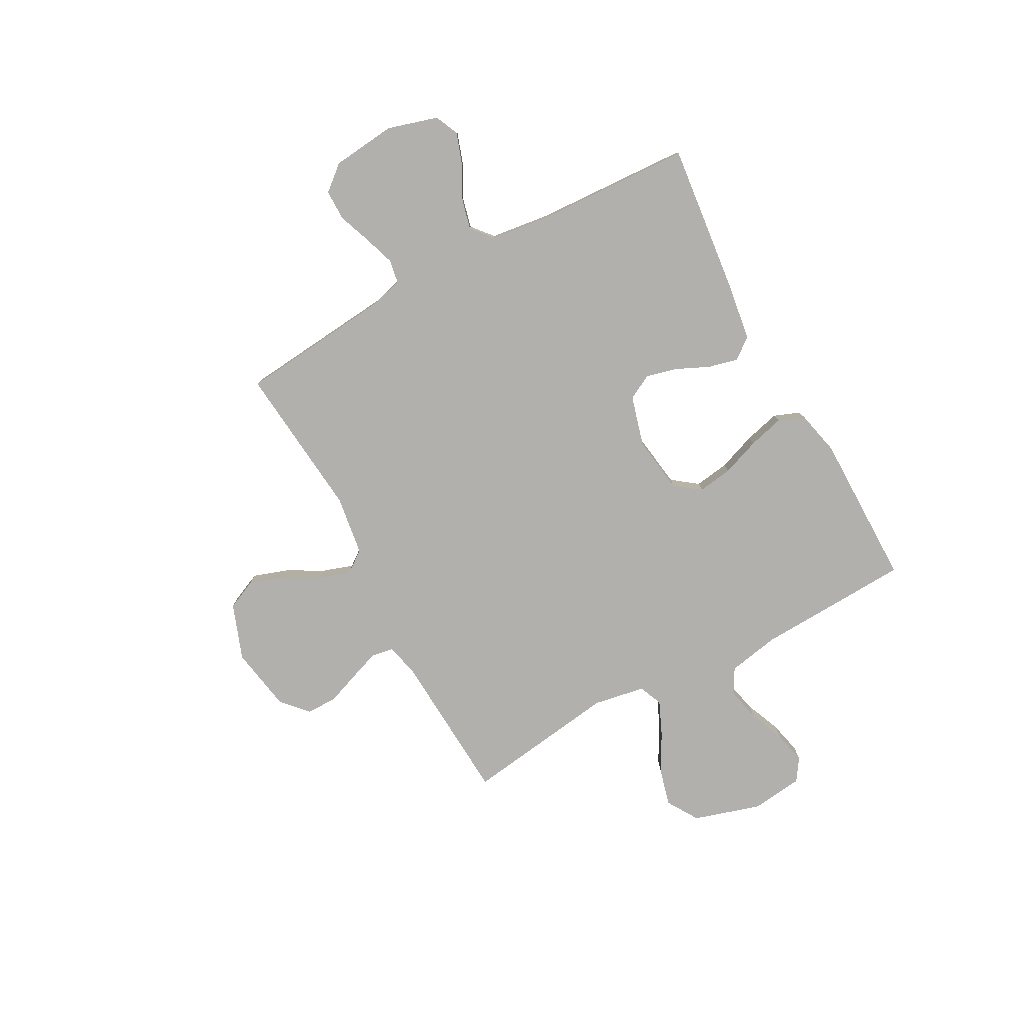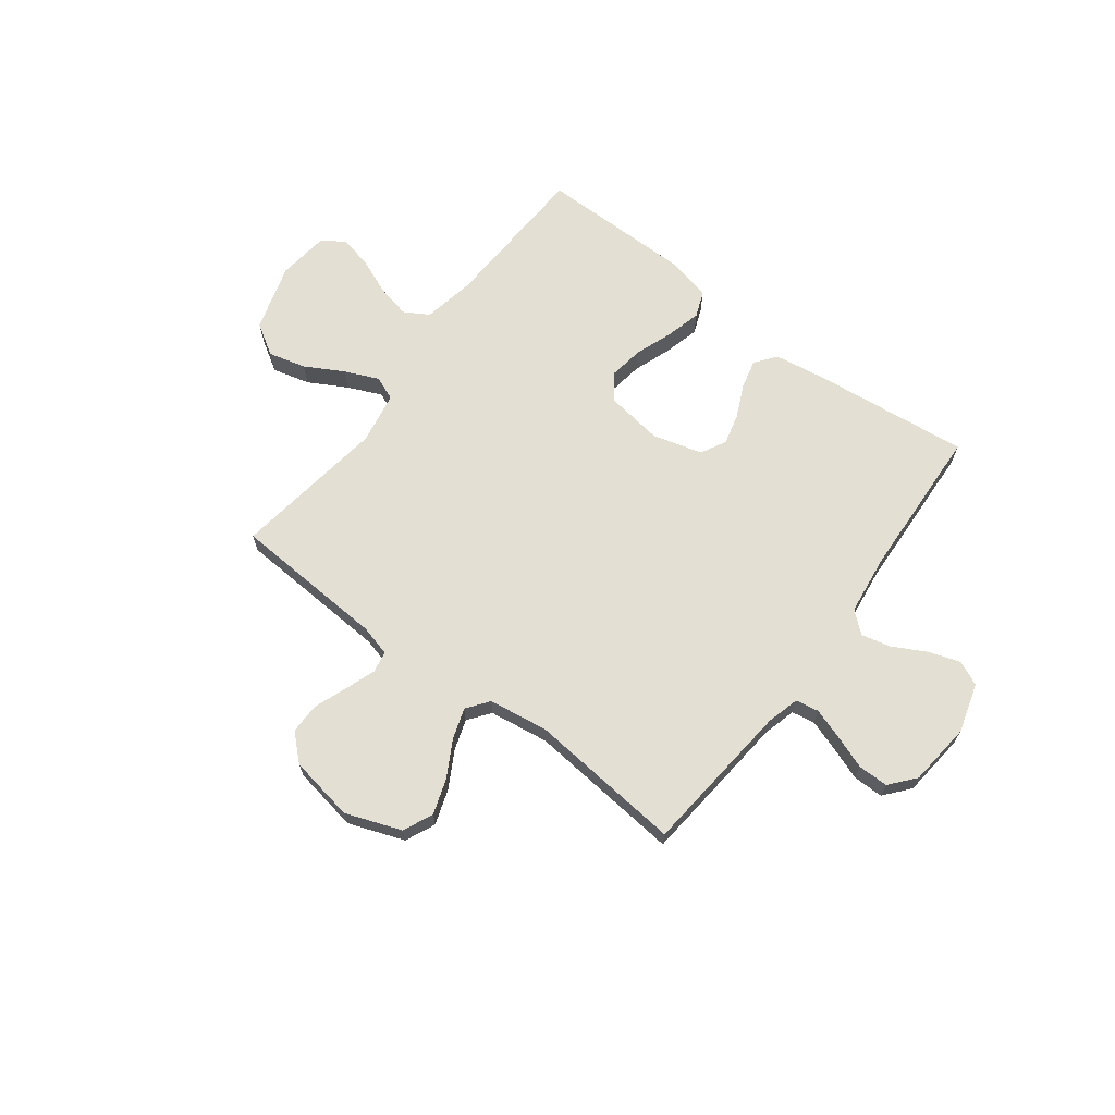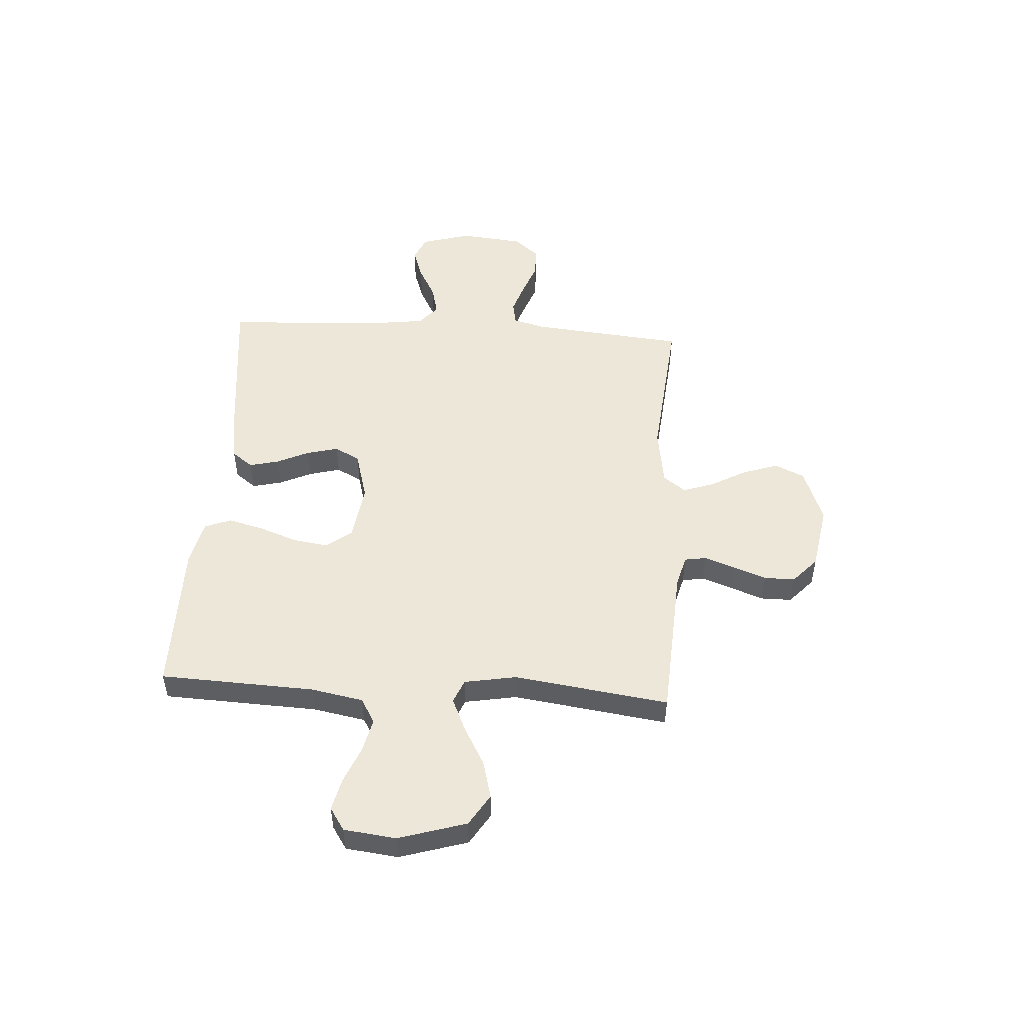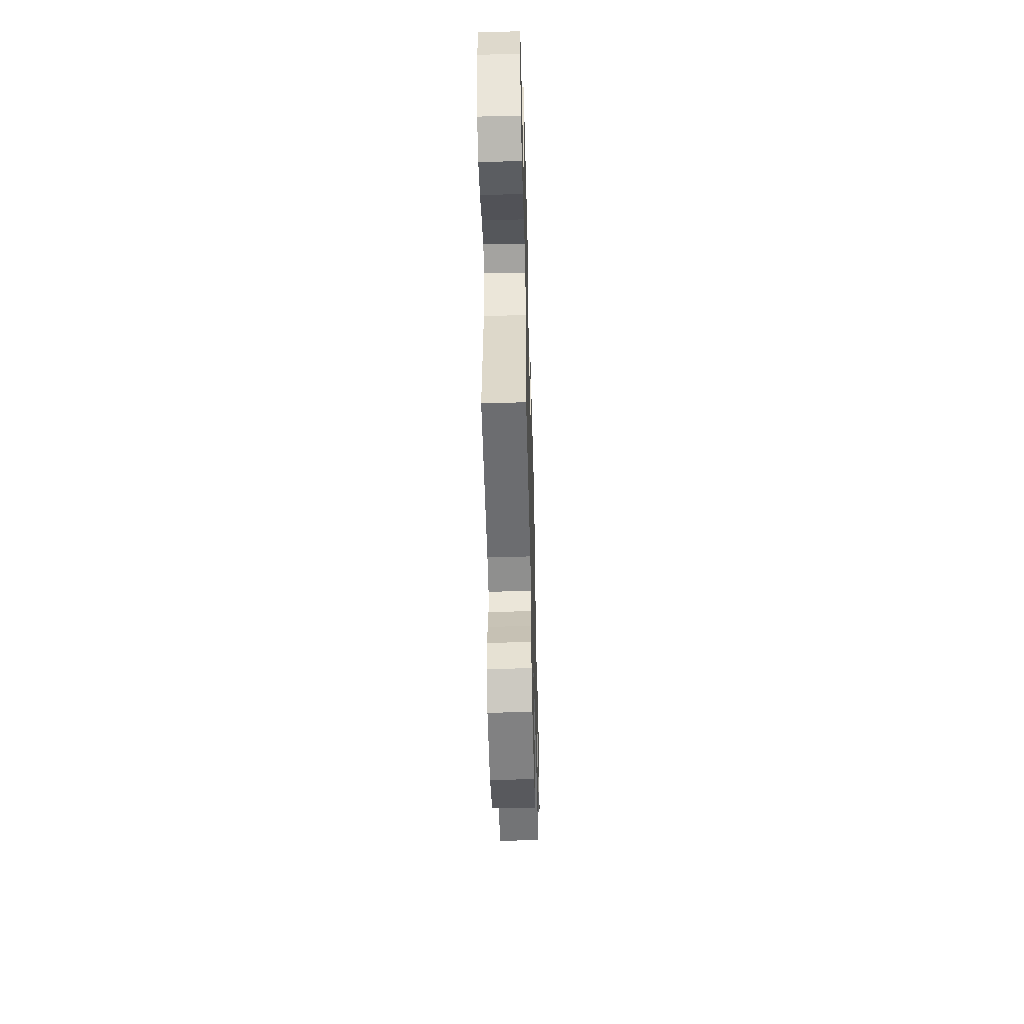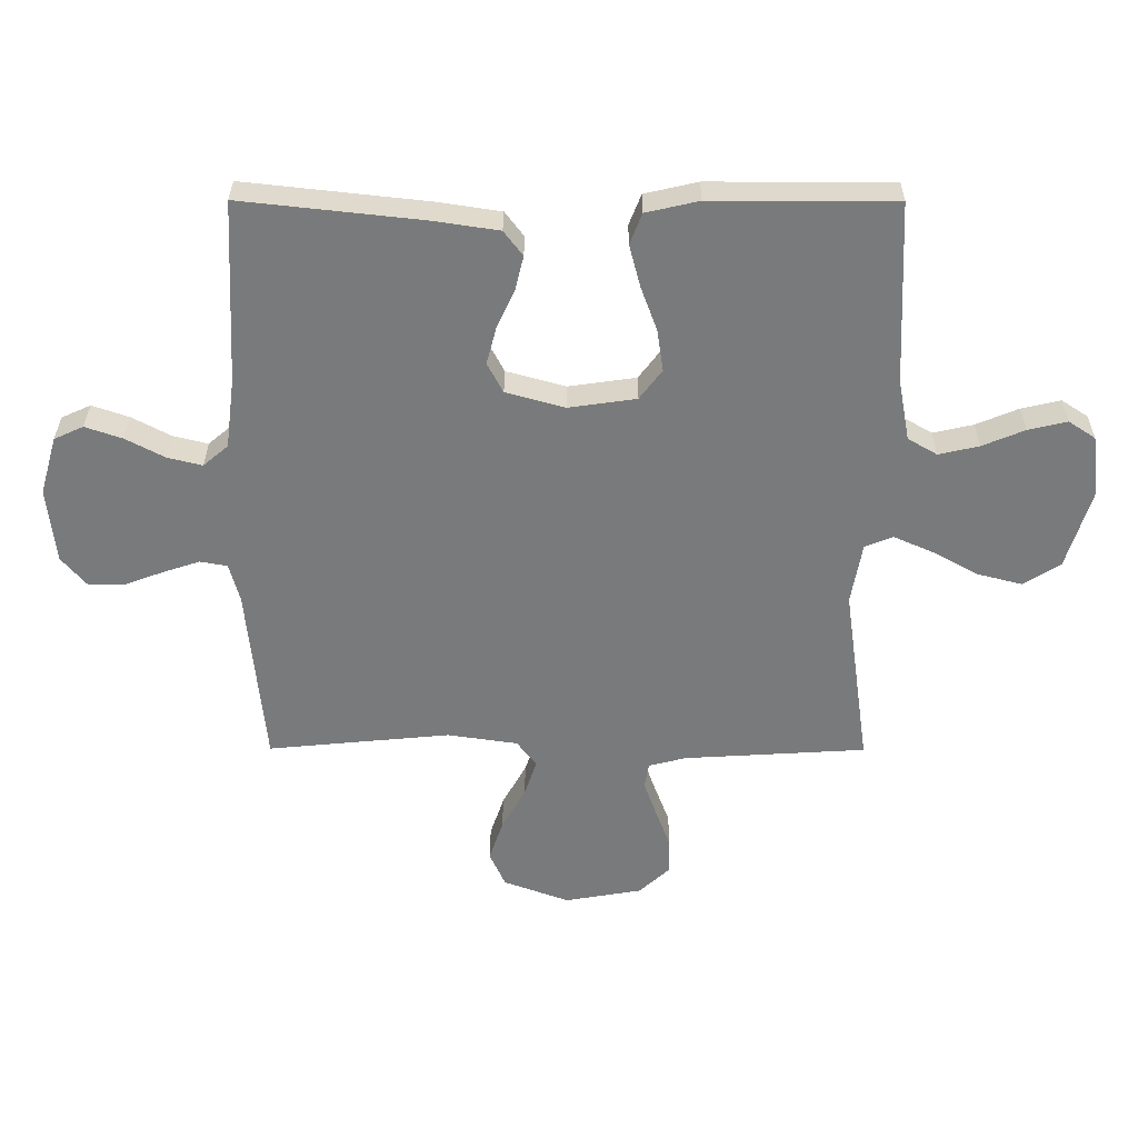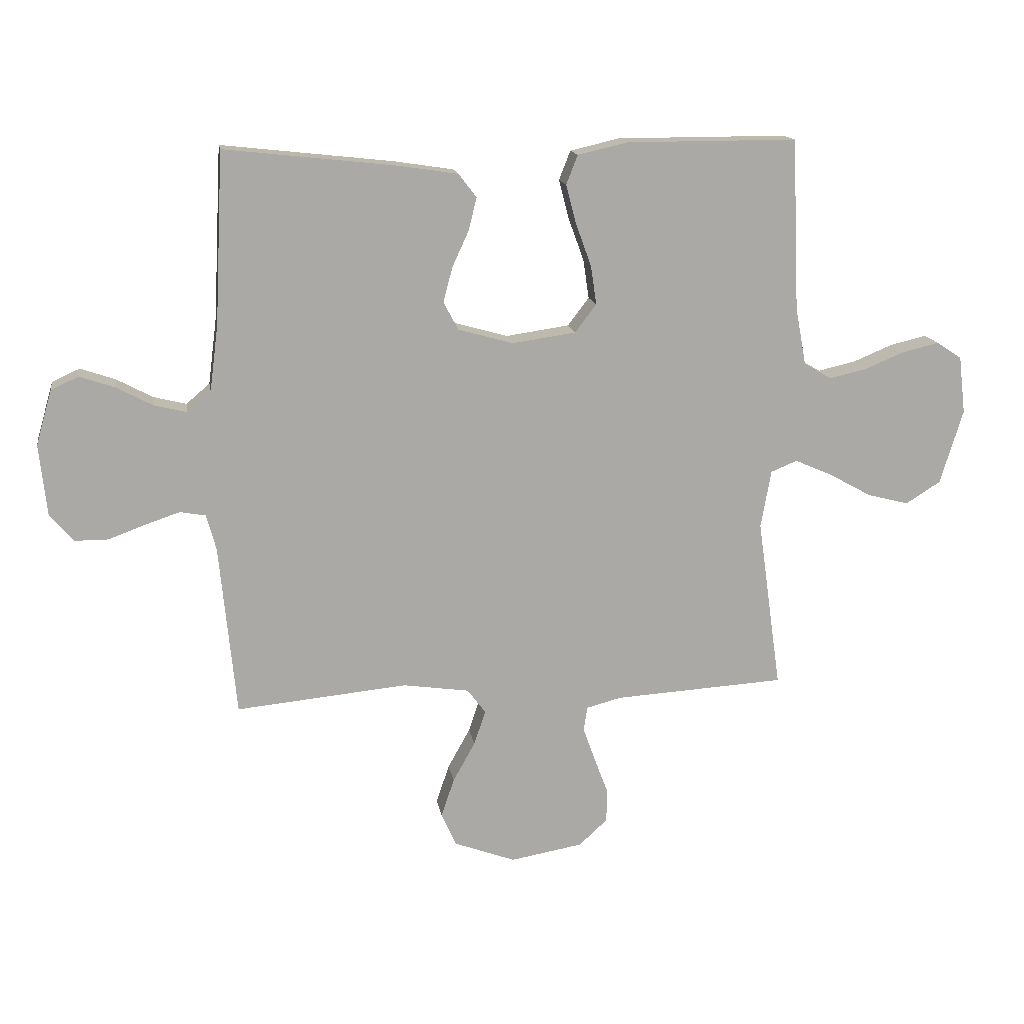
<metadata>
{"format":"obj","ext":"obj","renderer":"f3d","projection":"perspective","resolution":1024,"background":"white","views":[{"elev":-78.8,"azim":-61.5,"up":"+Y"},{"elev":67.1,"azim":-142.9,"up":"+Y"},{"elev":50.2,"azim":93.6,"up":"+Y"},{"elev":-50.6,"azim":91.5,"up":"+Z"},{"elev":32.0,"azim":0.2,"up":"+Z"},{"elev":15.0,"azim":-9.2,"up":"+Z"}]}
</metadata>
<code>
v 0.5 0.07 0.5
v 0.513 0.07 0.2
v 0.532 0.07 0.099
v 0.58 0.07 0.071
v 0.646 0.07 0.086
v 0.716 0.07 0.115
v 0.78 0.07 0.13
v 0.824 0.07 0.101
v 0.836 0.07 0
v 0.796 0.07 -0.131
v 0.735 0.07 -0.169
v 0.662 0.07 -0.15
v 0.588 0.07 -0.109
v 0.522 0.07 -0.08
v 0.476 0.07 -0.099
v 0.458 0.07 -0.2
v 0.5 0.07 -0.5
v 0.2 0.07 -0.518
v 0.139 0.07 -0.534
v 0.132 0.07 -0.576
v 0.153 0.07 -0.635
v 0.177 0.07 -0.699
v 0.177 0.07 -0.759
v 0.127 0.07 -0.805
v 0 0.07 -0.827
v -0.108 0.07 -0.787
v -0.134 0.07 -0.729
v -0.111 0.07 -0.661
v -0.072 0.07 -0.591
v -0.052 0.07 -0.531
v -0.084 0.07 -0.488
v -0.2 0.07 -0.471
v -0.5 0.07 -0.5
v -0.529 0.07 -0.2
v -0.546 0.07 -0.137
v -0.591 0.07 -0.129
v -0.651 0.07 -0.149
v -0.716 0.07 -0.173
v -0.775 0.07 -0.173
v -0.816 0.07 -0.124
v -0.829 0.07 0
v -0.801 0.07 0.096
v -0.753 0.07 0.118
v -0.692 0.07 0.097
v -0.628 0.07 0.063
v -0.571 0.07 0.049
v -0.53 0.07 0.084
v -0.515 0.07 0.2
v -0.5 0.07 0.5
v -0.2 0.07 0.467
v -0.095 0.07 0.451
v -0.064 0.07 0.41
v -0.078 0.07 0.353
v -0.107 0.07 0.29
v -0.123 0.07 0.229
v -0.097 0.07 0.18
v 0 0.07 0.153
v 0.111 0.07 0.169
v 0.148 0.07 0.218
v 0.138 0.07 0.286
v 0.111 0.07 0.36
v 0.093 0.07 0.429
v 0.113 0.07 0.48
v 0.2 0.07 0.5
v 0.5 0 0.5
v 0.513 0 0.2
v 0.532 0 0.099
v 0.58 0 0.071
v 0.646 0 0.086
v 0.716 0 0.115
v 0.78 0 0.13
v 0.824 0 0.101
v 0.836 0 0
v 0.796 0 -0.131
v 0.735 0 -0.169
v 0.662 0 -0.15
v 0.588 0 -0.109
v 0.522 0 -0.08
v 0.476 0 -0.099
v 0.458 0 -0.2
v 0.5 0 -0.5
v 0.2 0 -0.518
v 0.139 0 -0.534
v 0.132 0 -0.576
v 0.153 0 -0.635
v 0.177 0 -0.699
v 0.177 0 -0.759
v 0.127 0 -0.805
v 0 0 -0.827
v -0.108 0 -0.787
v -0.134 0 -0.729
v -0.111 0 -0.661
v -0.072 0 -0.591
v -0.052 0 -0.531
v -0.084 0 -0.488
v -0.2 0 -0.471
v -0.5 0 -0.5
v -0.529 0 -0.2
v -0.546 0 -0.137
v -0.591 0 -0.129
v -0.651 0 -0.149
v -0.716 0 -0.173
v -0.775 0 -0.173
v -0.816 0 -0.124
v -0.829 0 0
v -0.801 0 0.096
v -0.753 0 0.118
v -0.692 0 0.097
v -0.628 0 0.063
v -0.571 0 0.049
v -0.53 0 0.084
v -0.515 0 0.2
v -0.5 0 0.5
v -0.2 0 0.467
v -0.095 0 0.451
v -0.064 0 0.41
v -0.078 0 0.353
v -0.107 0 0.29
v -0.123 0 0.229
v -0.097 0 0.18
v 0 0 0.153
v 0.111 0 0.169
v 0.148 0 0.218
v 0.138 0 0.286
v 0.111 0 0.36
v 0.093 0 0.429
v 0.113 0 0.48
v 0.2 0 0.5
f 63 64 1 2
f 60 61 62 63
f 59 60 63 2
f 58 59 2 3
f 57 58 3 4
f 51 52 53 54
f 51 54 55
f 48 49 50 51
f 47 48 51 55
f 46 47 55 56
f 42 43 44 45
f 42 45 46
f 41 42 46
f 40 41 46
f 37 38 39 40
f 36 37 40 46
f 35 36 46 56
f 32 33 34
f 31 32 34 35
f 26 27 28 29
f 26 29 30
f 25 26 30
f 24 25 30
f 21 22 23 24
f 20 21 24 30
f 19 20 30 31
f 16 17 18
f 15 16 18 19
f 10 11 12 13
f 10 13 14
f 9 10 14
f 8 9 14
f 5 6 7 8
f 4 5 8 14
f 57 4 14 15
f 31 35 56 57
f 15 19 31 57
f 66 65 128 127
f 127 126 125 124
f 66 127 124 123
f 67 66 123 122
f 68 67 122 121
f 118 117 116 115
f 119 118 115
f 115 114 113 112
f 119 115 112 111
f 120 119 111 110
f 109 108 107 106
f 110 109 106
f 110 106 105
f 110 105 104
f 104 103 102 101
f 110 104 101 100
f 120 110 100 99
f 98 97 96
f 99 98 96 95
f 93 92 91 90
f 94 93 90
f 94 90 89
f 94 89 88
f 88 87 86 85
f 94 88 85 84
f 95 94 84 83
f 82 81 80
f 83 82 80 79
f 77 76 75 74
f 78 77 74
f 78 74 73
f 78 73 72
f 72 71 70 69
f 78 72 69 68
f 79 78 68 121
f 121 120 99 95
f 121 95 83 79
f 1 65 66 2
f 2 66 67 3
f 3 67 68 4
f 4 68 69 5
f 5 69 70 6
f 6 70 71 7
f 7 71 72 8
f 8 72 73 9
f 9 73 74 10
f 10 74 75 11
f 11 75 76 12
f 12 76 77 13
f 13 77 78 14
f 14 78 79 15
f 15 79 80 16
f 16 80 81 17
f 17 81 82 18
f 18 82 83 19
f 19 83 84 20
f 20 84 85 21
f 21 85 86 22
f 22 86 87 23
f 23 87 88 24
f 24 88 89 25
f 25 89 90 26
f 26 90 91 27
f 27 91 92 28
f 28 92 93 29
f 29 93 94 30
f 30 94 95 31
f 31 95 96 32
f 32 96 97 33
f 33 97 98 34
f 34 98 99 35
f 35 99 100 36
f 36 100 101 37
f 37 101 102 38
f 38 102 103 39
f 39 103 104 40
f 40 104 105 41
f 41 105 106 42
f 42 106 107 43
f 43 107 108 44
f 44 108 109 45
f 45 109 110 46
f 46 110 111 47
f 47 111 112 48
f 48 112 113 49
f 49 113 114 50
f 50 114 115 51
f 51 115 116 52
f 52 116 117 53
f 53 117 118 54
f 54 118 119 55
f 55 119 120 56
f 56 120 121 57
f 57 121 122 58
f 58 122 123 59
f 59 123 124 60
f 60 124 125 61
f 61 125 126 62
f 62 126 127 63
f 63 127 128 64
f 64 128 65 1

</code>
